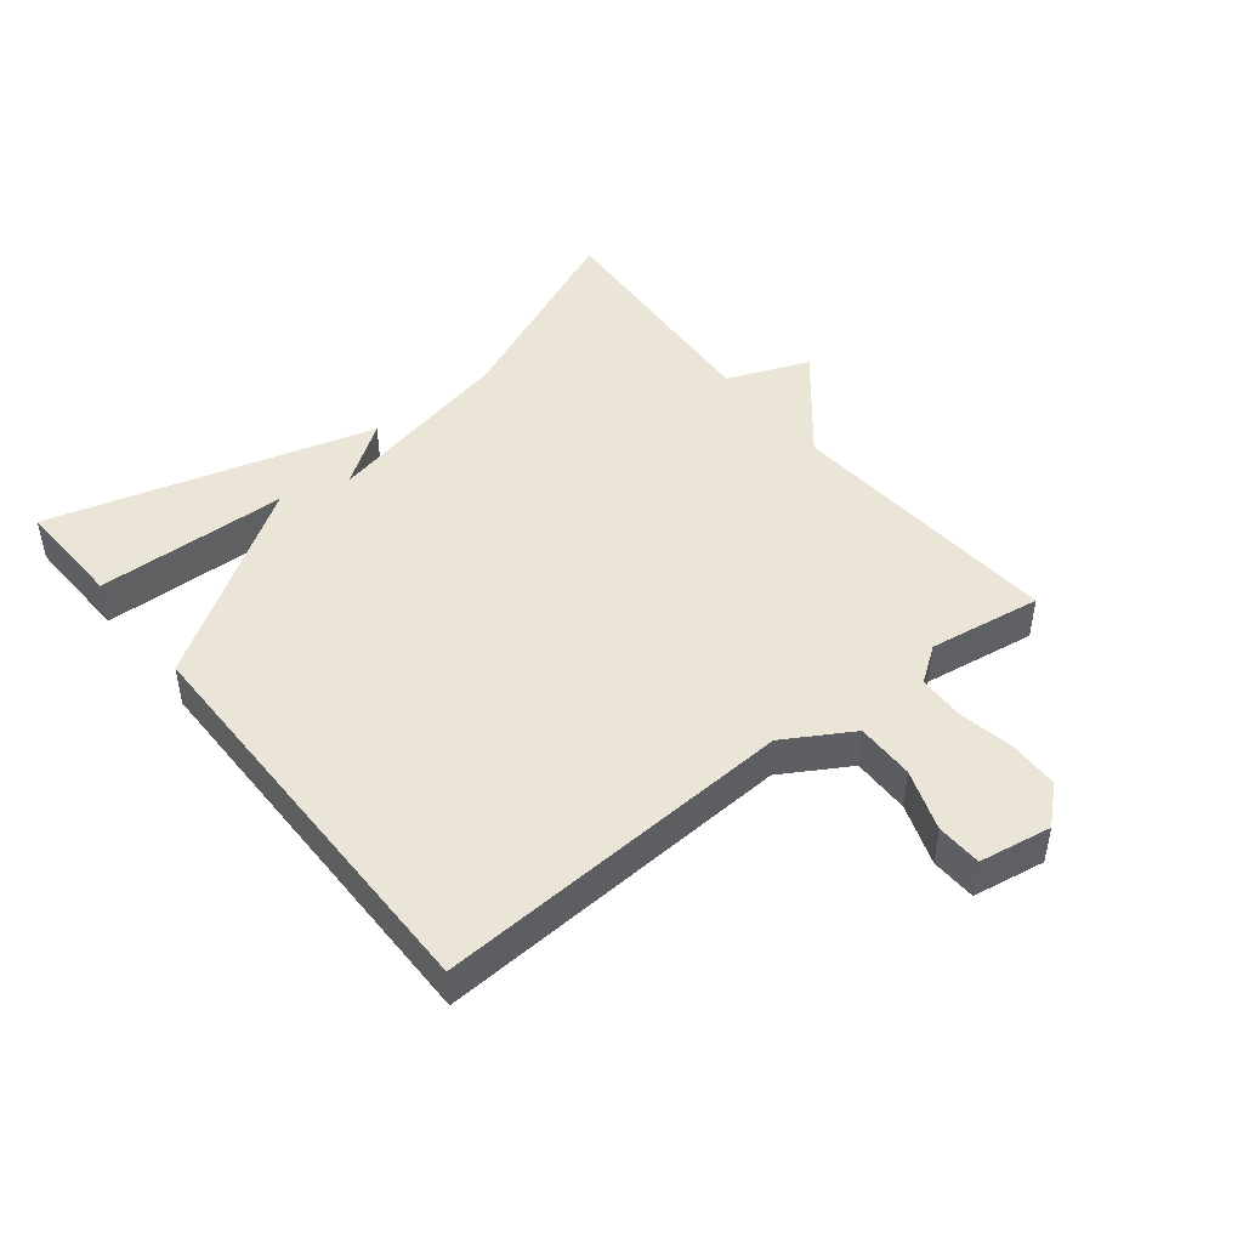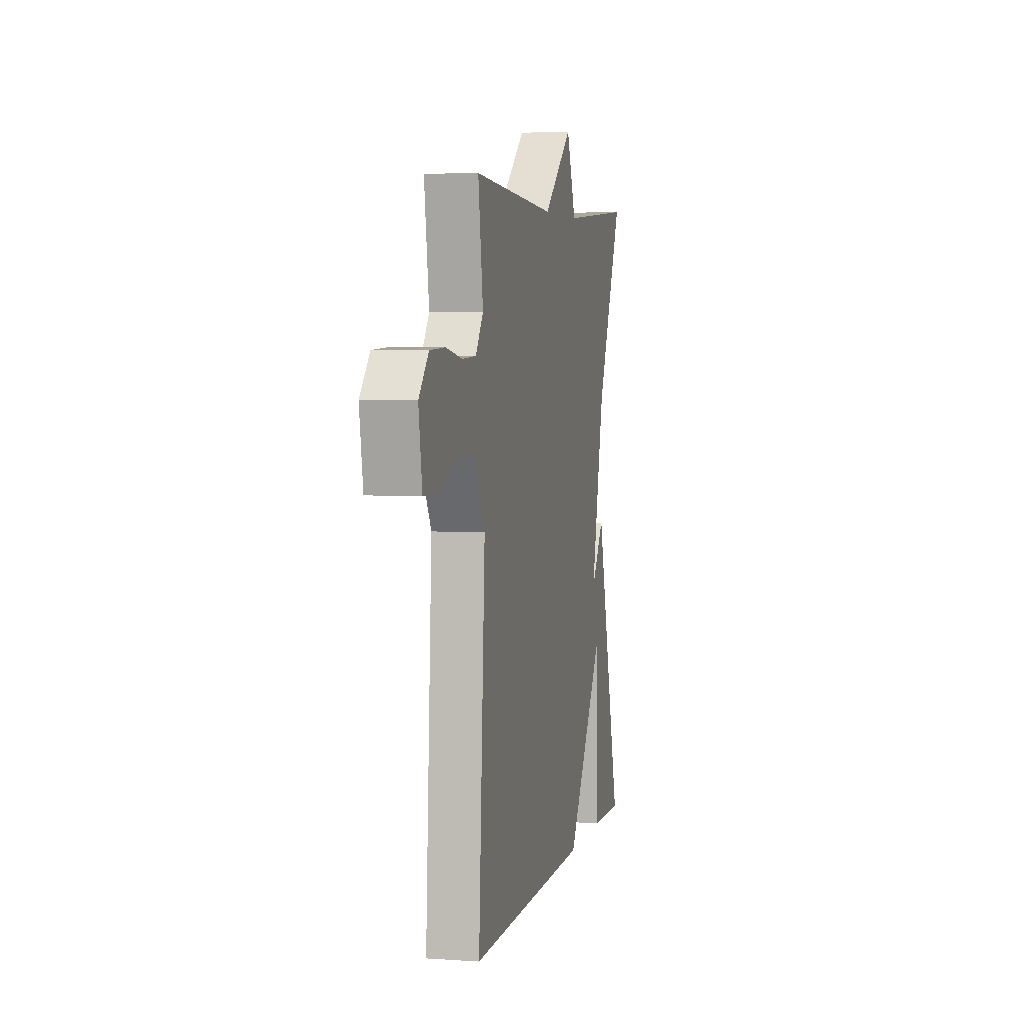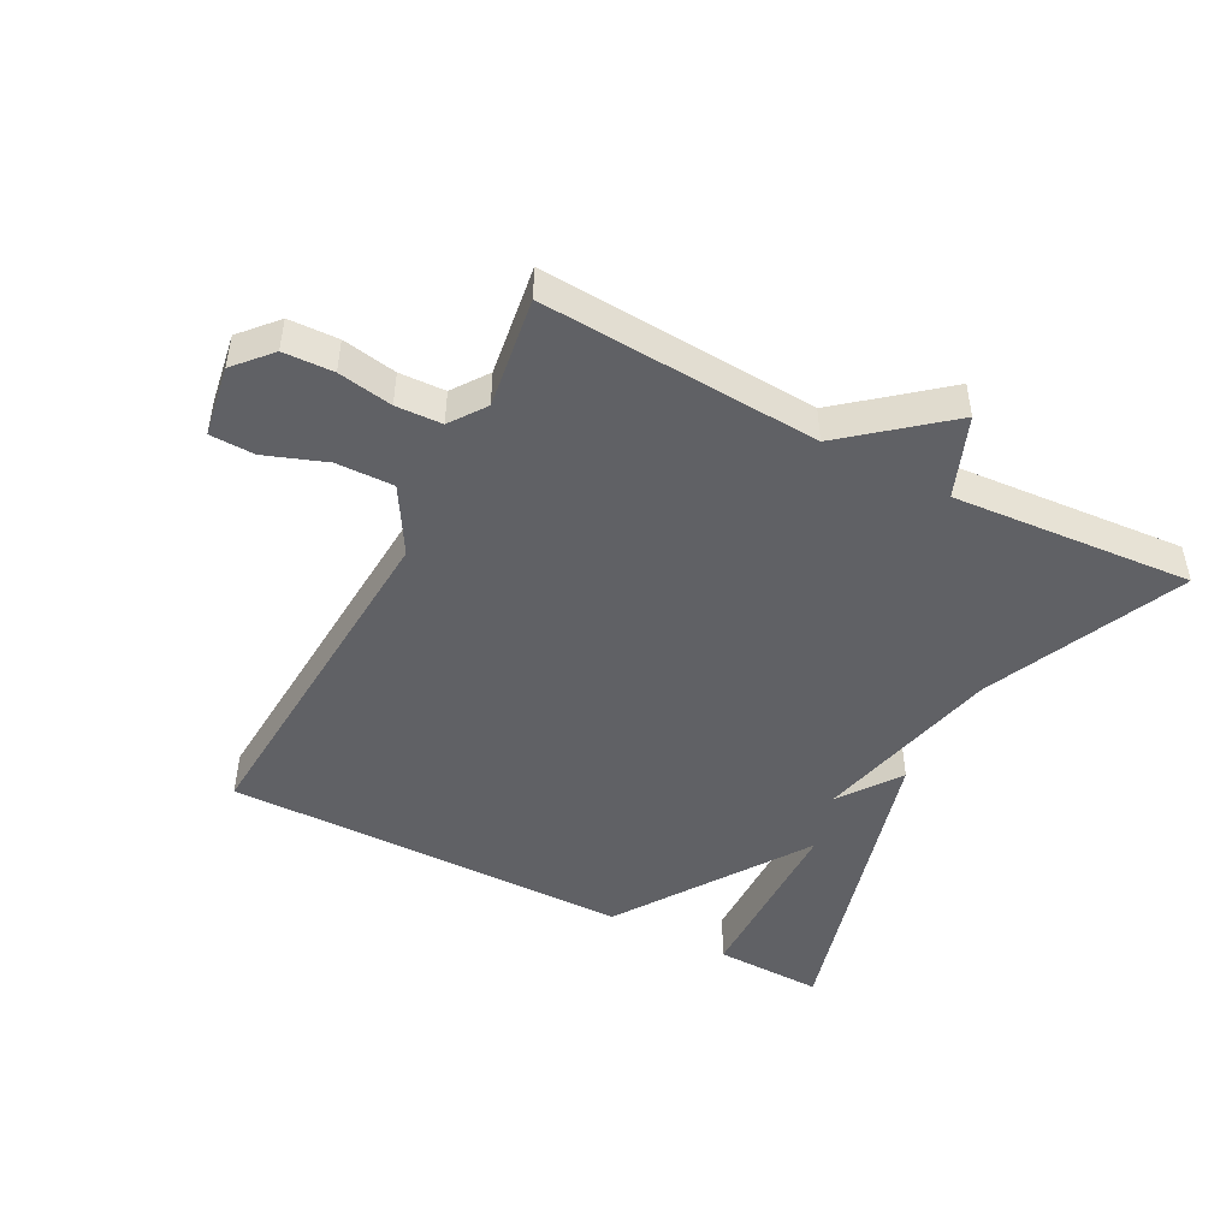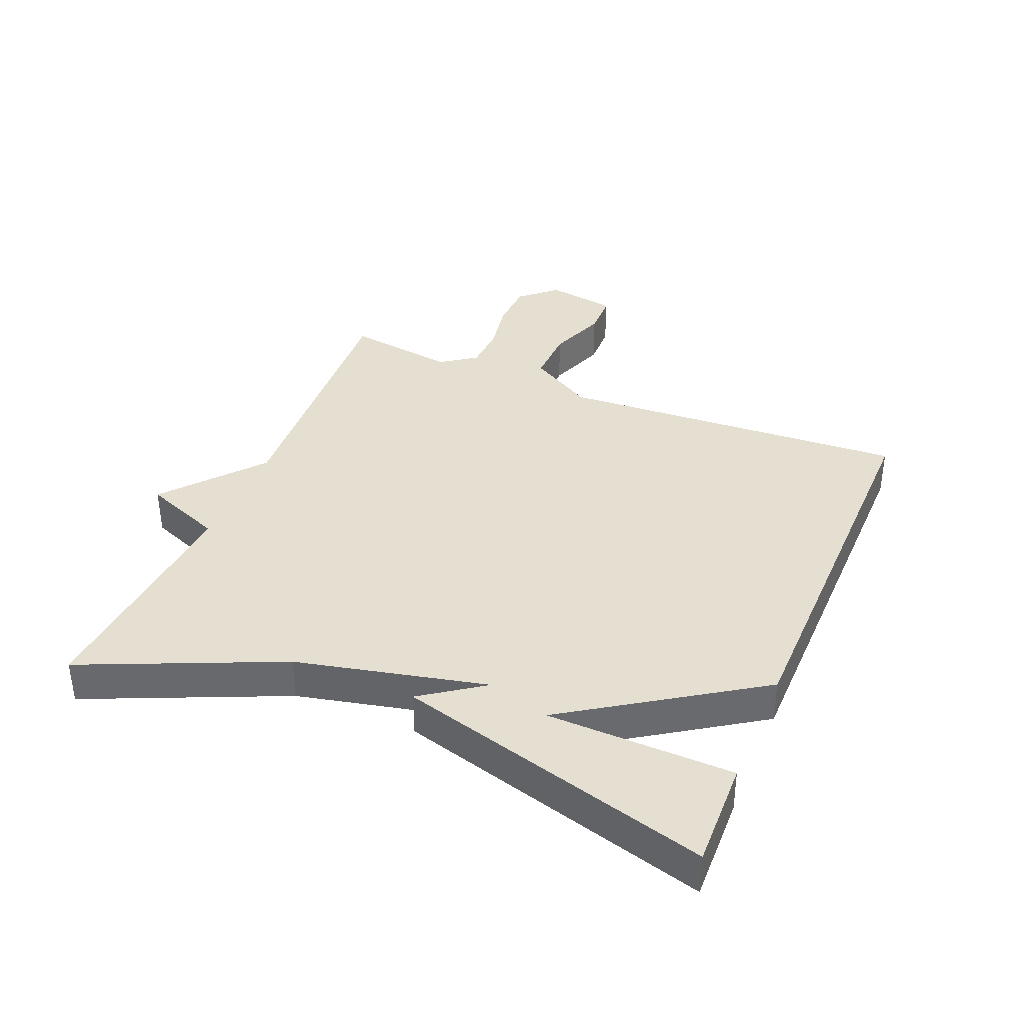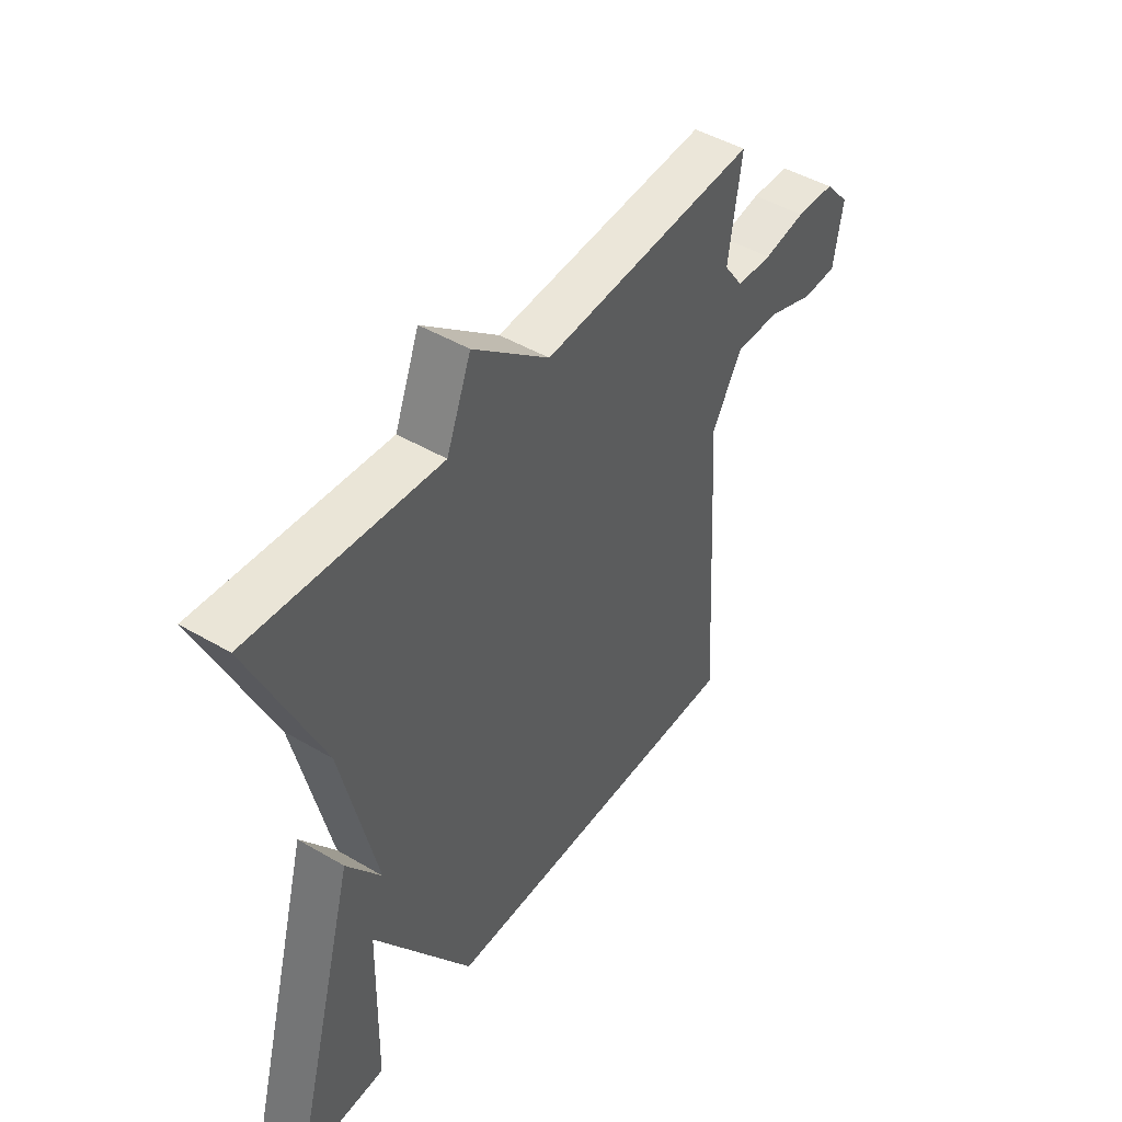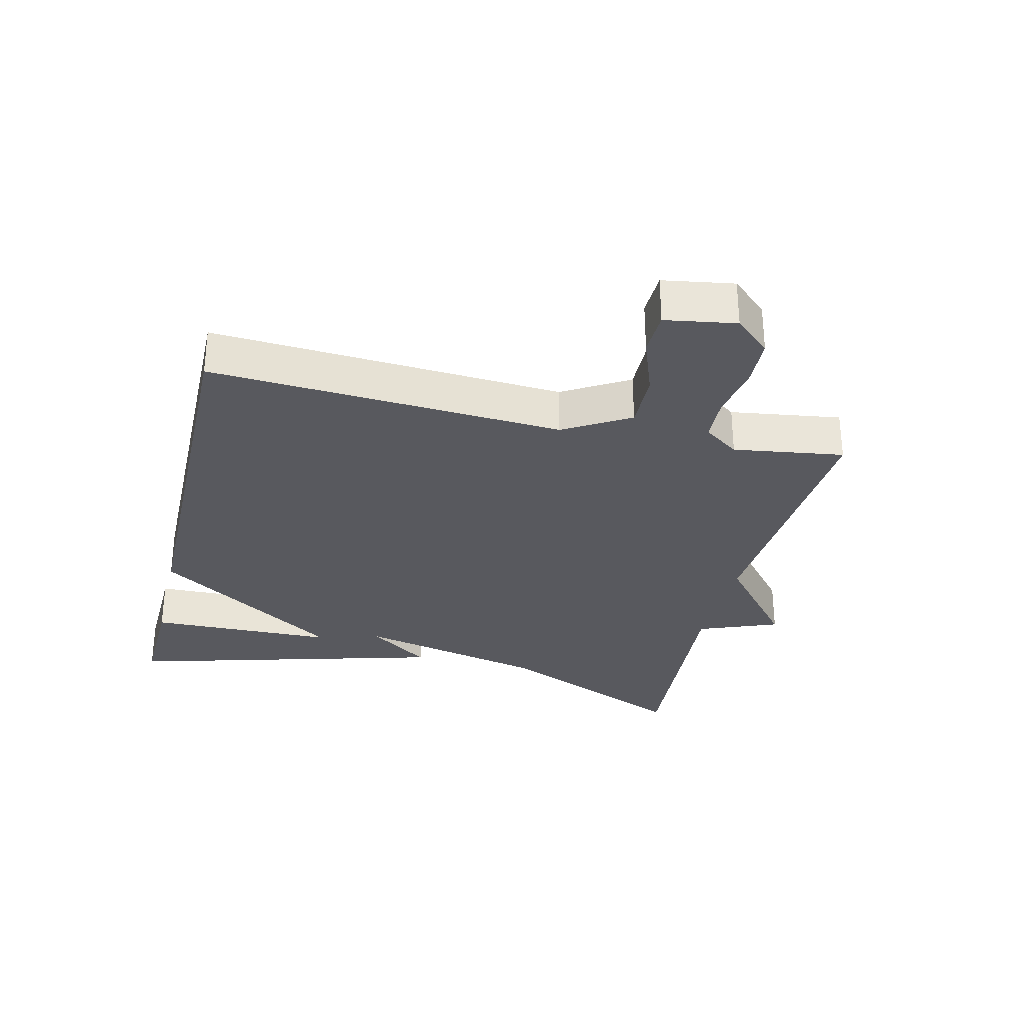
<metadata>
{"format":"obj","ext":"obj","renderer":"f3d","projection":"perspective","resolution":1024,"background":"white","views":[{"elev":45.9,"azim":-128.6,"up":"+Y"},{"elev":4.5,"azim":-77.5,"up":"+Z"},{"elev":-47.1,"azim":-27.7,"up":"+Y"},{"elev":37.4,"azim":112.7,"up":"+Y"},{"elev":46.4,"azim":123.9,"up":"+Z"},{"elev":-30.3,"azim":-103.4,"up":"+Y"}]}
</metadata>
<code>
v 0.5 0.07 0.5
v 0.364 0.07 0.193
v 0.296 0.07 -0.103
v 0.364 0.07 -0.007
v 0.5 0.07 -0.5
v 0.331 0.07 -0.495
v 0.325 0.07 -0.203
v 0.131 0.07 -0.495
v -0.5 0.07 -0.5
v -0.467 0.07 0.048
v -0.527 0.07 0.15
v -0.616 0.07 0.148
v -0.709 0.07 0.114
v -0.778 0.07 0.116
v -0.796 0.07 0.226
v -0.746 0.07 0.282
v -0.669 0.07 0.285
v -0.585 0.07 0.27
v -0.514 0.07 0.273
v -0.475 0.07 0.328
v -0.5 0.07 0.5
v -0.072 0.07 0.473
v 0.079 0.07 0.598
v 0.128 0.07 0.473
v 0.5 0 0.5
v 0.364 0 0.193
v 0.296 0 -0.103
v 0.364 0 -0.007
v 0.5 0 -0.5
v 0.331 0 -0.495
v 0.325 0 -0.203
v 0.131 0 -0.495
v -0.5 0 -0.5
v -0.467 0 0.048
v -0.527 0 0.15
v -0.616 0 0.148
v -0.709 0 0.114
v -0.778 0 0.116
v -0.796 0 0.226
v -0.746 0 0.282
v -0.669 0 0.285
v -0.585 0 0.27
v -0.514 0 0.273
v -0.475 0 0.328
v -0.5 0 0.5
v -0.072 0 0.473
v 0.079 0 0.598
v 0.128 0 0.473
f 22 23 24
f 20 21 22
f 19 20 22 24
f 16 17 18
f 15 16 18
f 14 15 18
f 13 14 18
f 12 13 18
f 11 12 18 19
f 24 1 2
f 19 24 2
f 11 19 2
f 10 11 2
f 7 8 9 10
f 5 6 7
f 3 4 5 7
f 10 2 3
f 3 7 10
f 48 47 46
f 46 45 44
f 48 46 44 43
f 42 41 40
f 42 40 39
f 42 39 38
f 42 38 37
f 42 37 36
f 43 42 36 35
f 26 25 48
f 26 48 43
f 26 43 35
f 26 35 34
f 34 33 32 31
f 31 30 29
f 31 29 28 27
f 27 26 34
f 34 31 27
f 1 25 26 2
f 2 26 27 3
f 3 27 28 4
f 4 28 29 5
f 5 29 30 6
f 6 30 31 7
f 7 31 32 8
f 8 32 33 9
f 9 33 34 10
f 10 34 35 11
f 11 35 36 12
f 12 36 37 13
f 13 37 38 14
f 14 38 39 15
f 15 39 40 16
f 16 40 41 17
f 17 41 42 18
f 18 42 43 19
f 19 43 44 20
f 20 44 45 21
f 21 45 46 22
f 22 46 47 23
f 23 47 48 24
f 24 48 25 1

</code>
